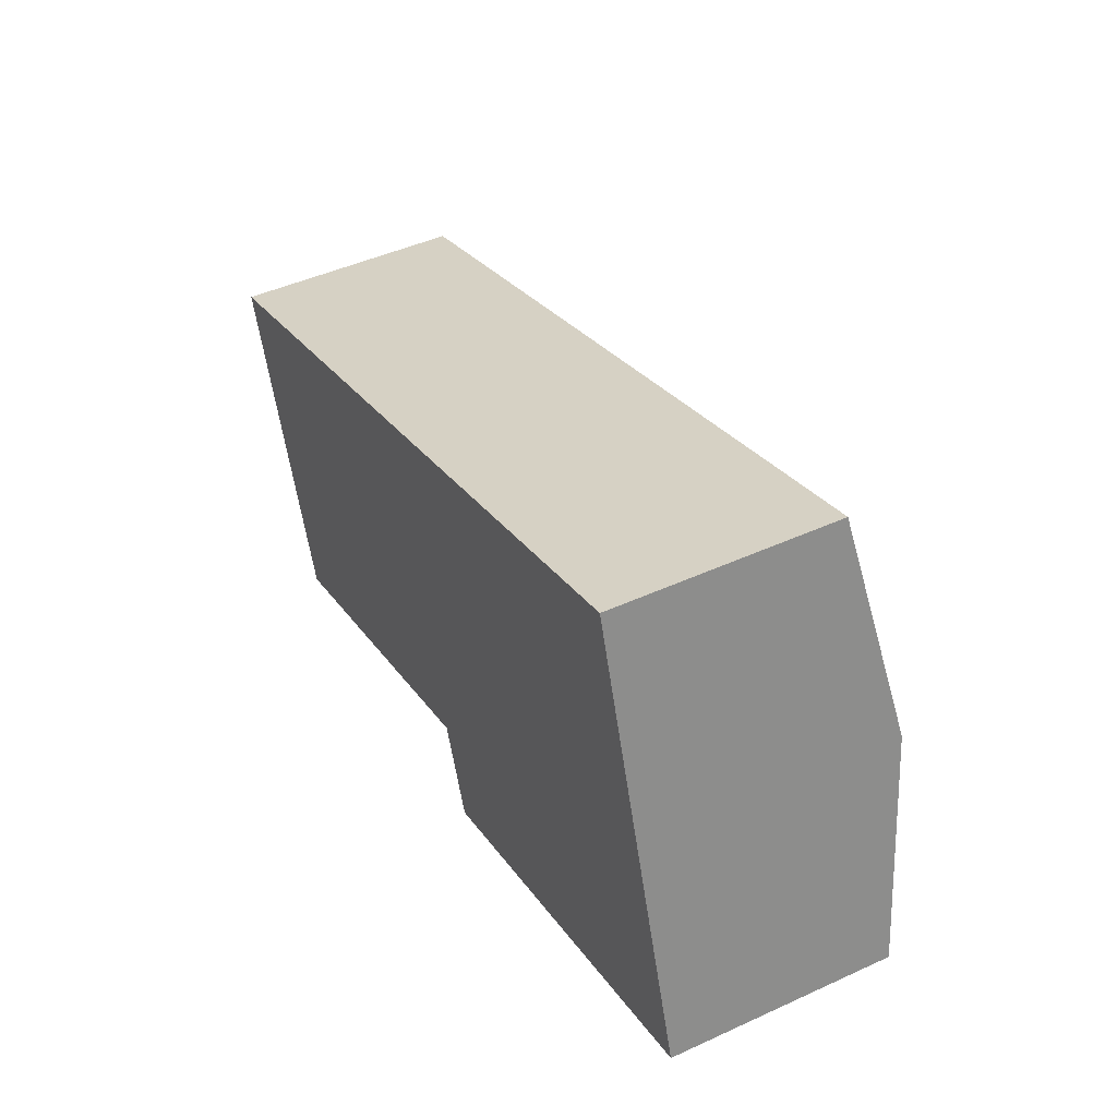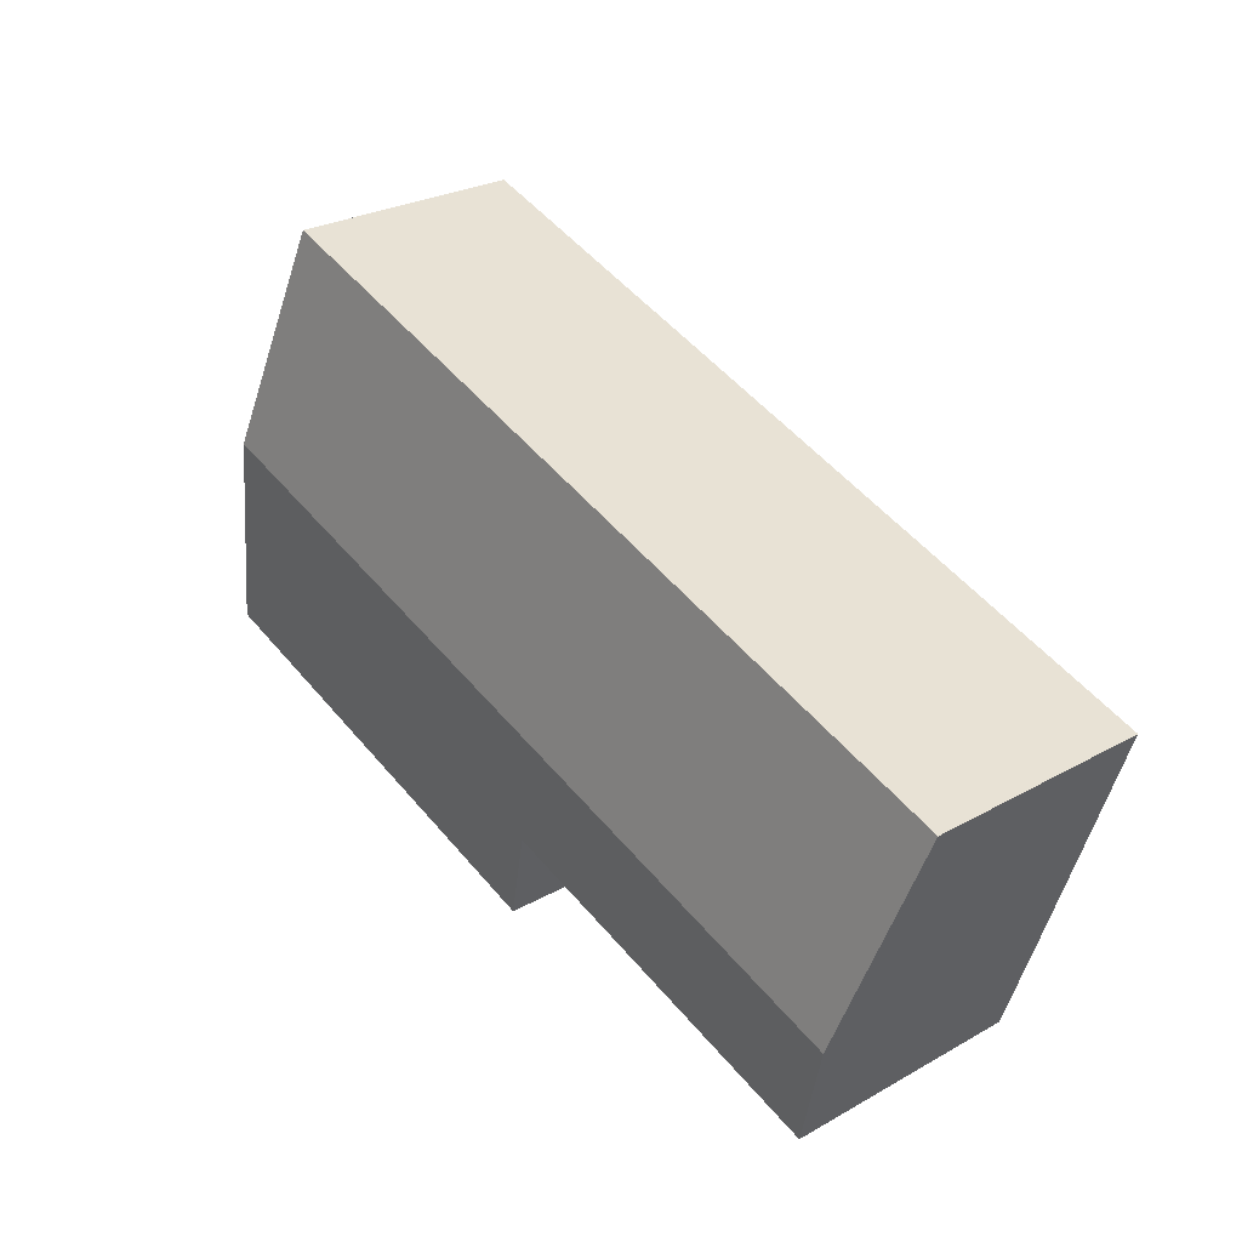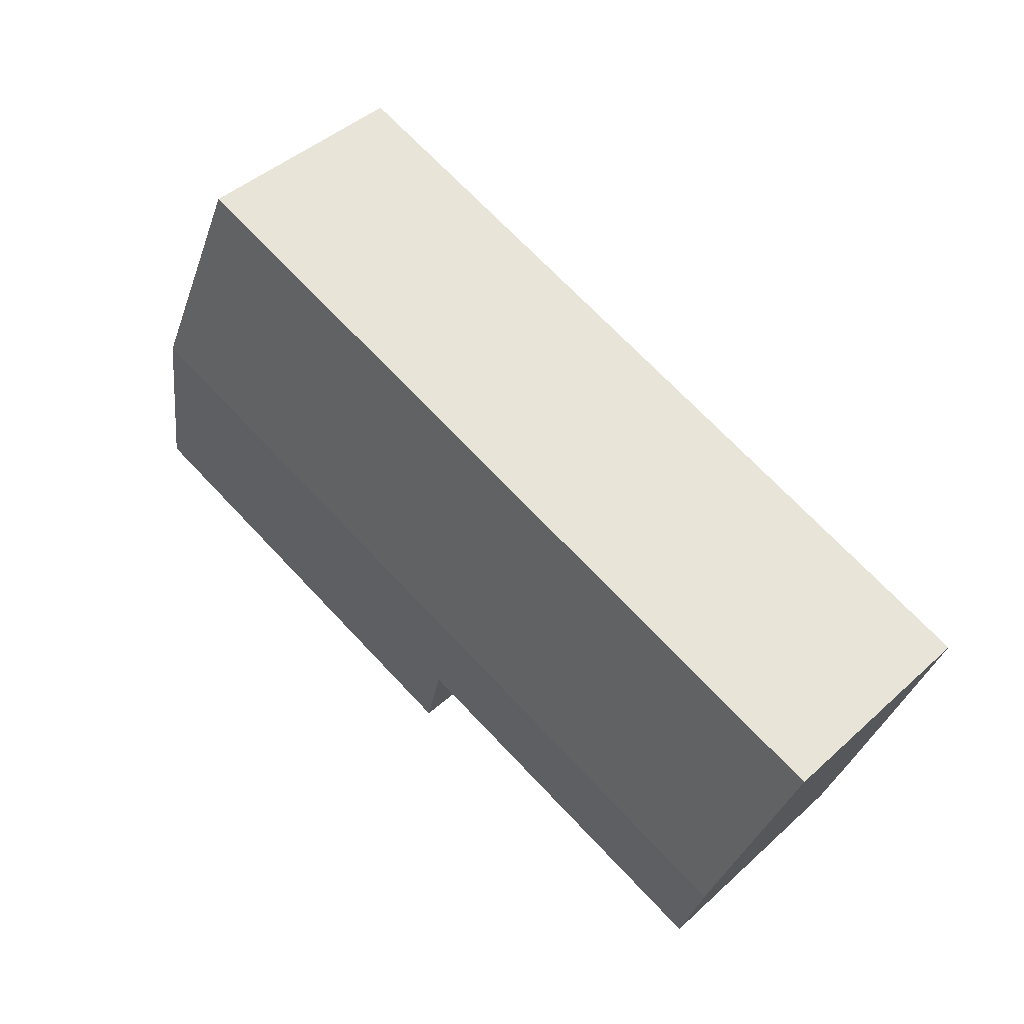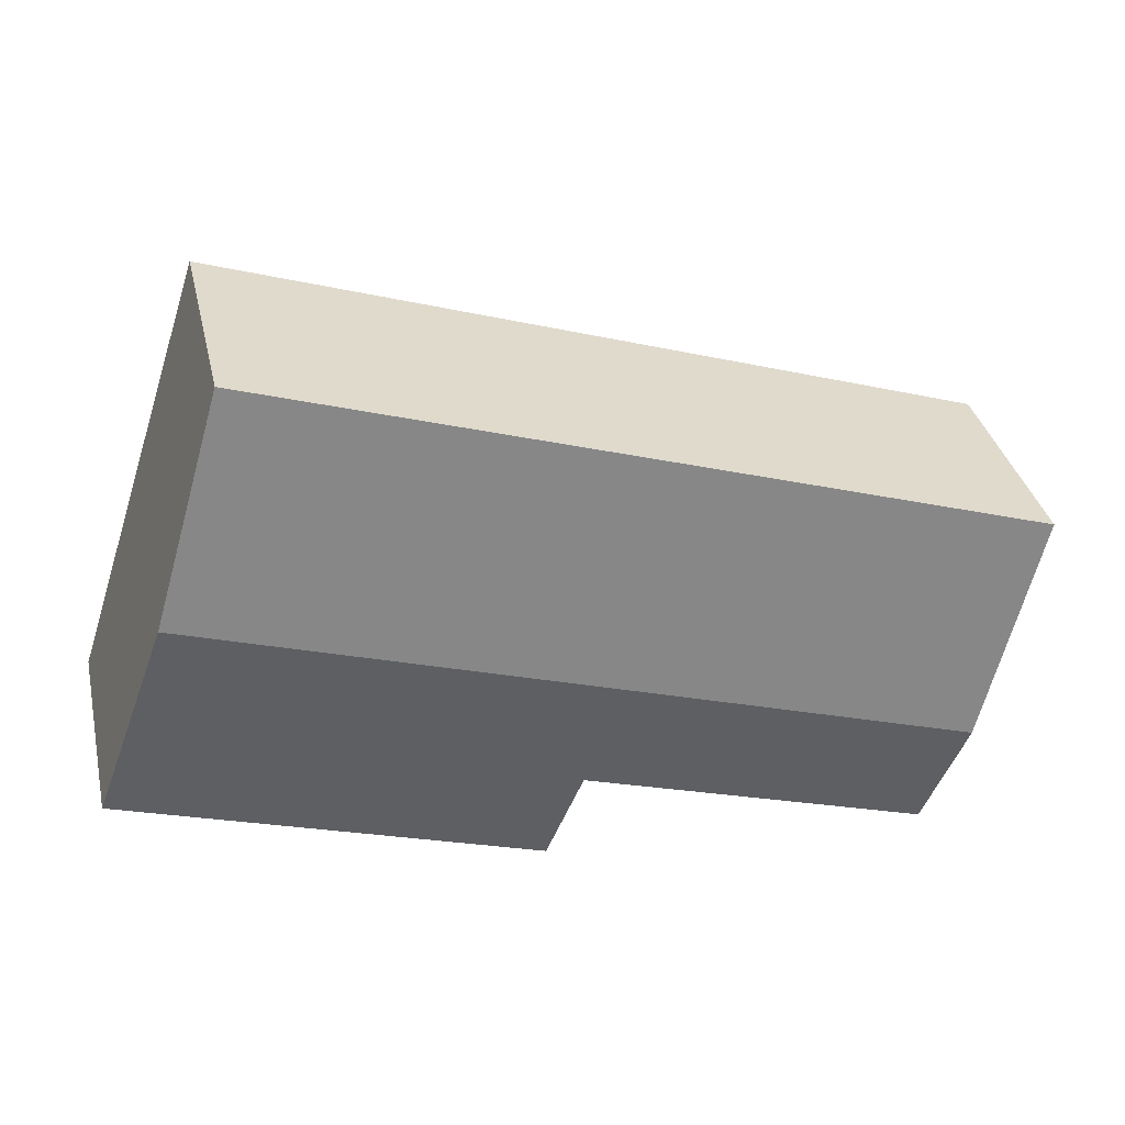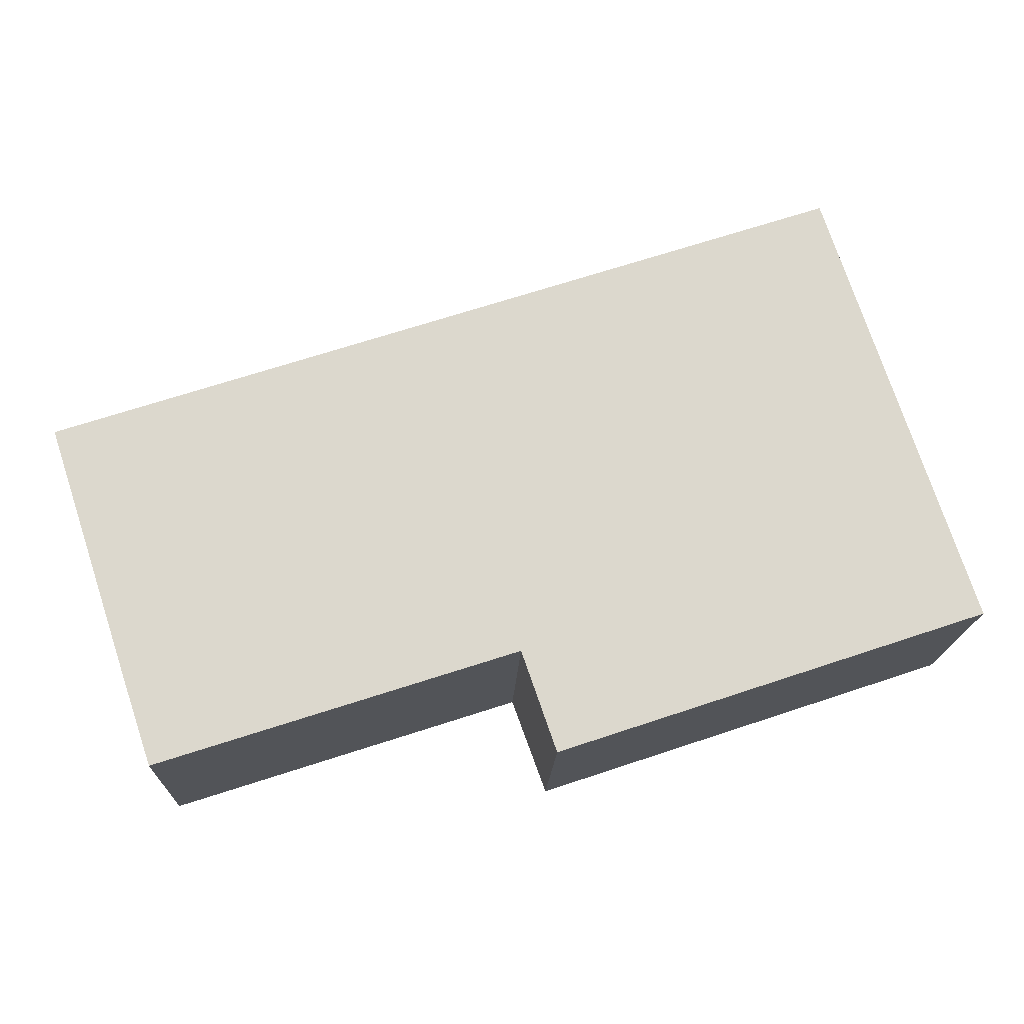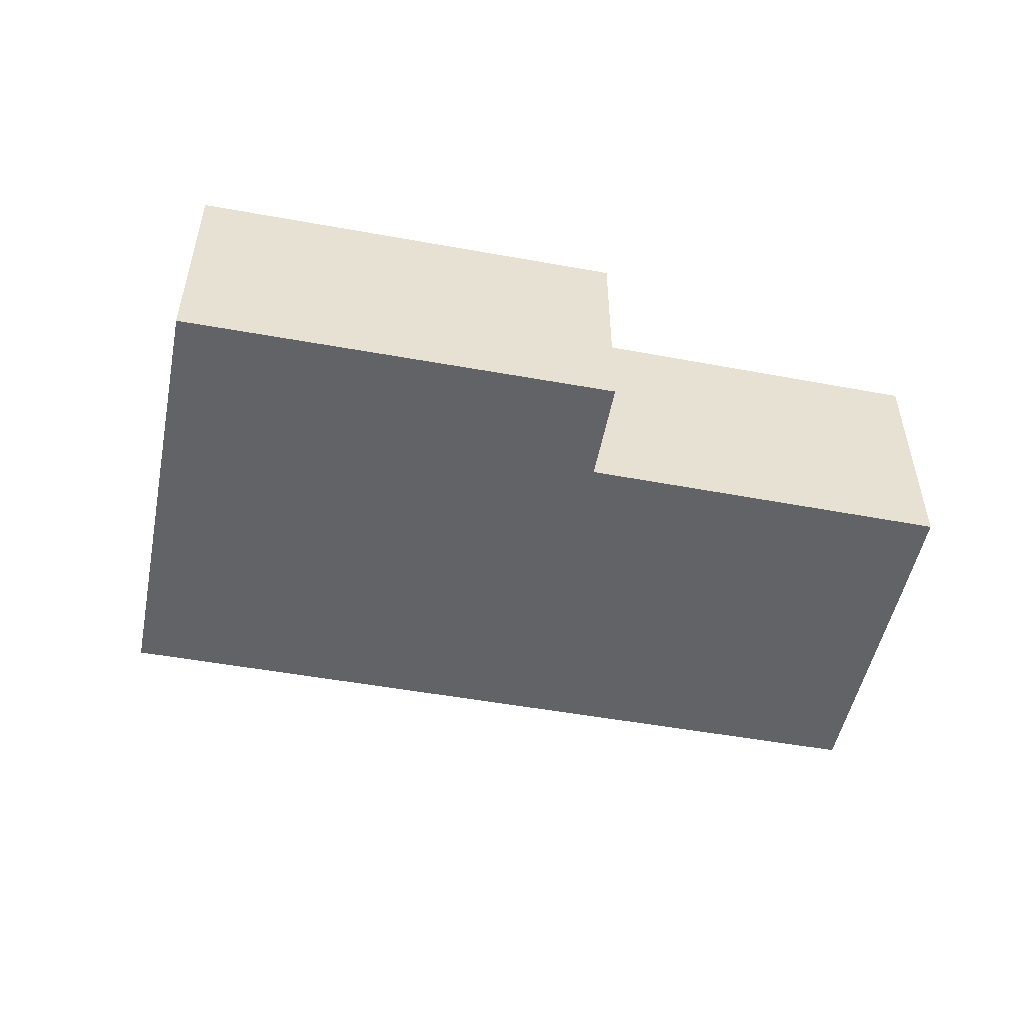
<metadata>
{"format":"obj","ext":"obj","renderer":"f3d","projection":"perspective","resolution":1024,"background":"white","views":[{"elev":46.3,"azim":62.5,"up":"+Z"},{"elev":27.3,"azim":-130.8,"up":"+Z"},{"elev":44.8,"azim":-136.3,"up":"+Z"},{"elev":35.5,"azim":167.1,"up":"+Z"},{"elev":-17.2,"azim":-2.0,"up":"+Z"},{"elev":-50.8,"azim":150.4,"up":"+Y"}]}
</metadata>
<code>
v  11.64 5.263 -7.436
v  19.81 6.031 0.919
v  21.47 5.267 -4.153
v  10.84 5.615 -5.118
v  2.585 5.622 -7.797
v  1.896 5.931 -5.751
v  1.678 6.031 -5.091
v  0 5.263 3.223e-16
v  18.13 5.263 6.012
v  2.585 4.774e-16 -7.797
v  0 0 0
v  1.896 3.521e-16 -5.751
v  1.678 3.117e-16 -5.091
v  10.84 3.134e-16 -5.118
v  11.64 4.553e-16 -7.436
v  18.13 -3.681e-16 6.012
v  19.81 -5.627e-17 0.919
v  21.47 2.543e-16 -4.153
g defaultobject
f 1 2 3
f 2 1 4
f 2 4 5
f 2 5 6
f 2 6 7
f 8 2 7
f 2 8 9
f 10 6 5
f 6 10 7
f 7 10 8
f 8 10 11
f 11 10 12
f 11 12 13
f 1 14 4
f 14 1 15
f 11 9 8
f 9 11 16
f 16 2 9
f 2 16 3
f 3 16 17
f 3 17 18
f 18 1 3
f 1 18 15
f 4 10 5
f 10 4 14
f 13 16 11
f 16 13 12
f 16 12 10
f 16 10 14
f 16 14 15
f 16 15 18
f 16 18 17

</code>
